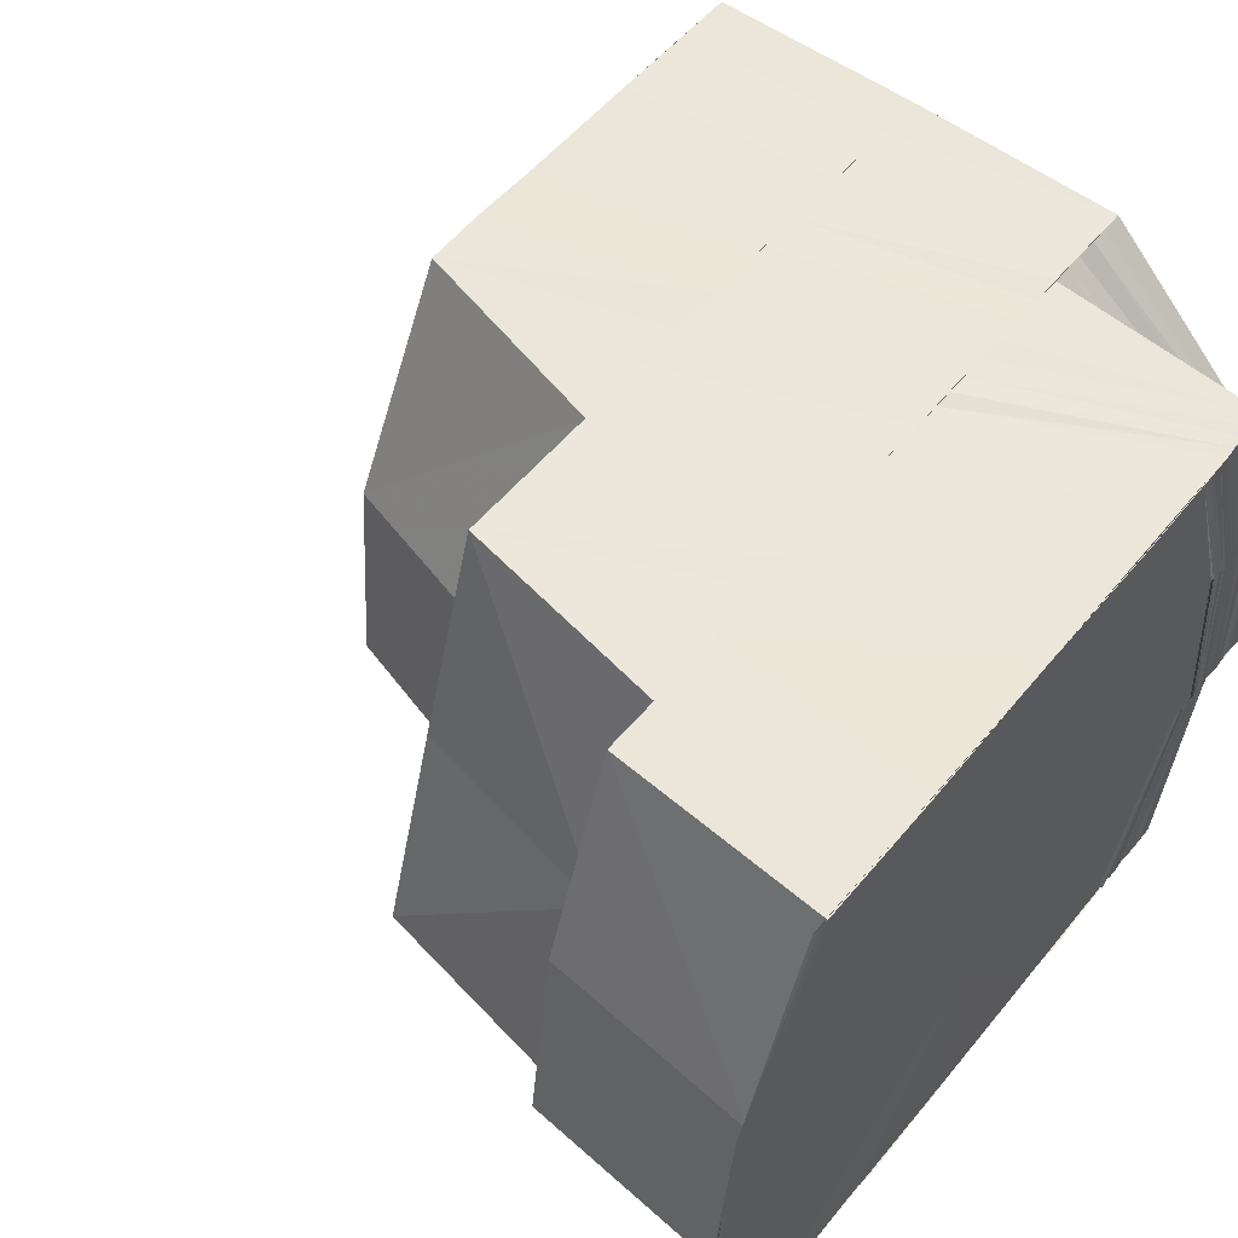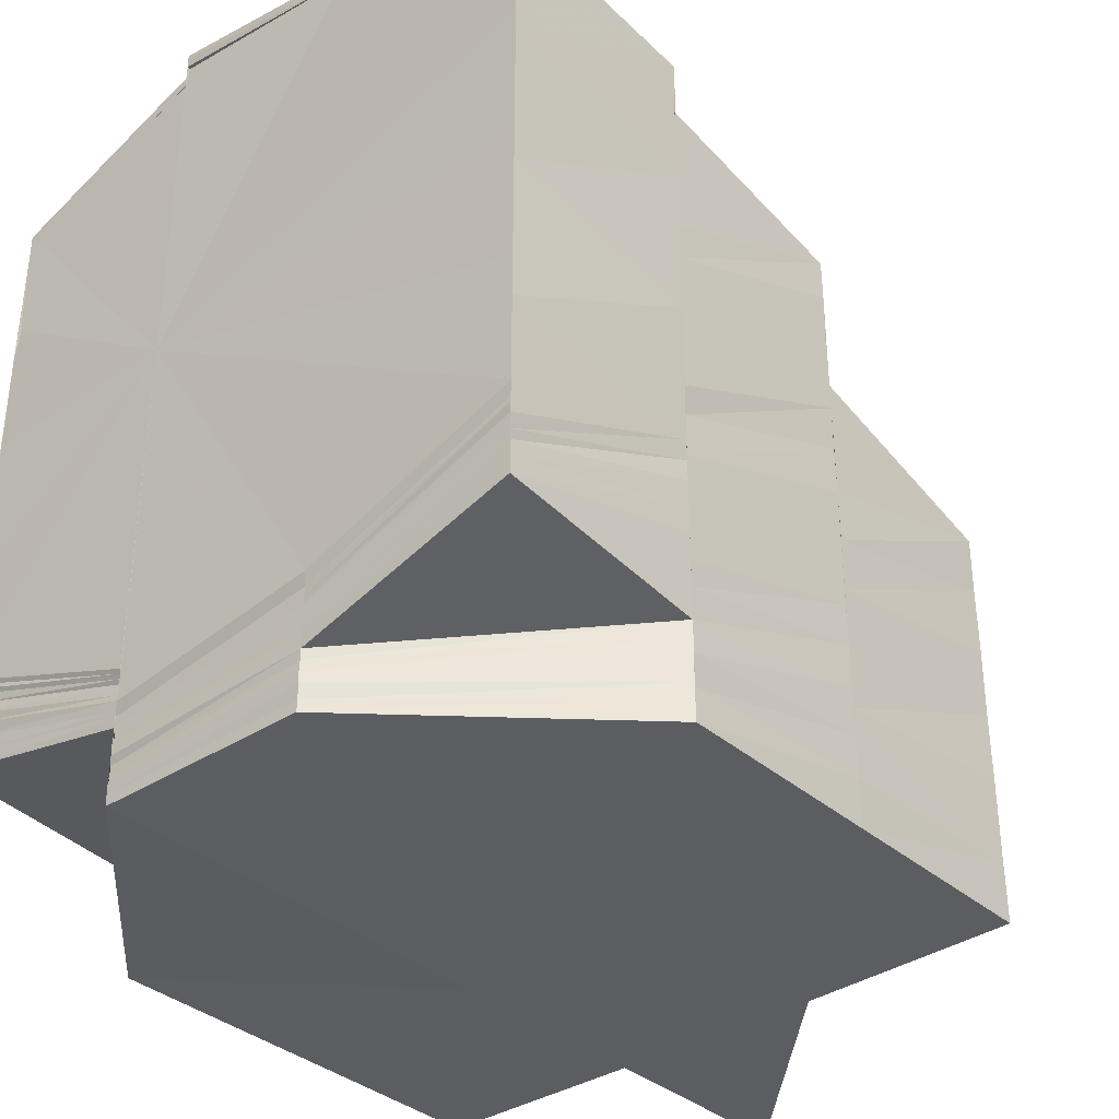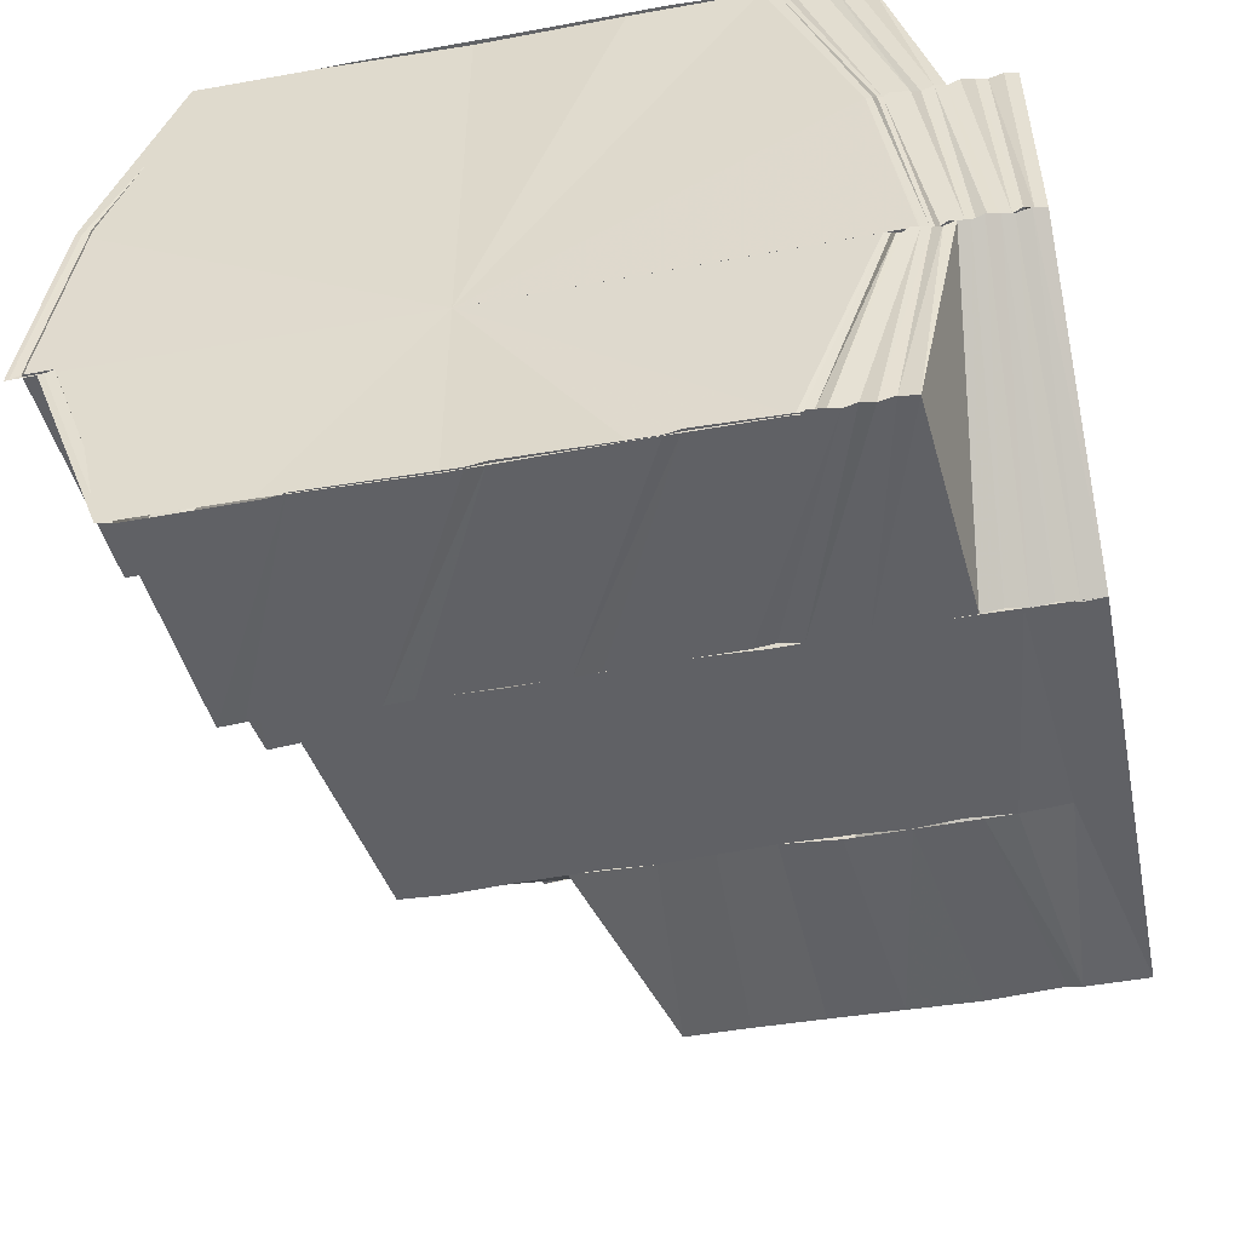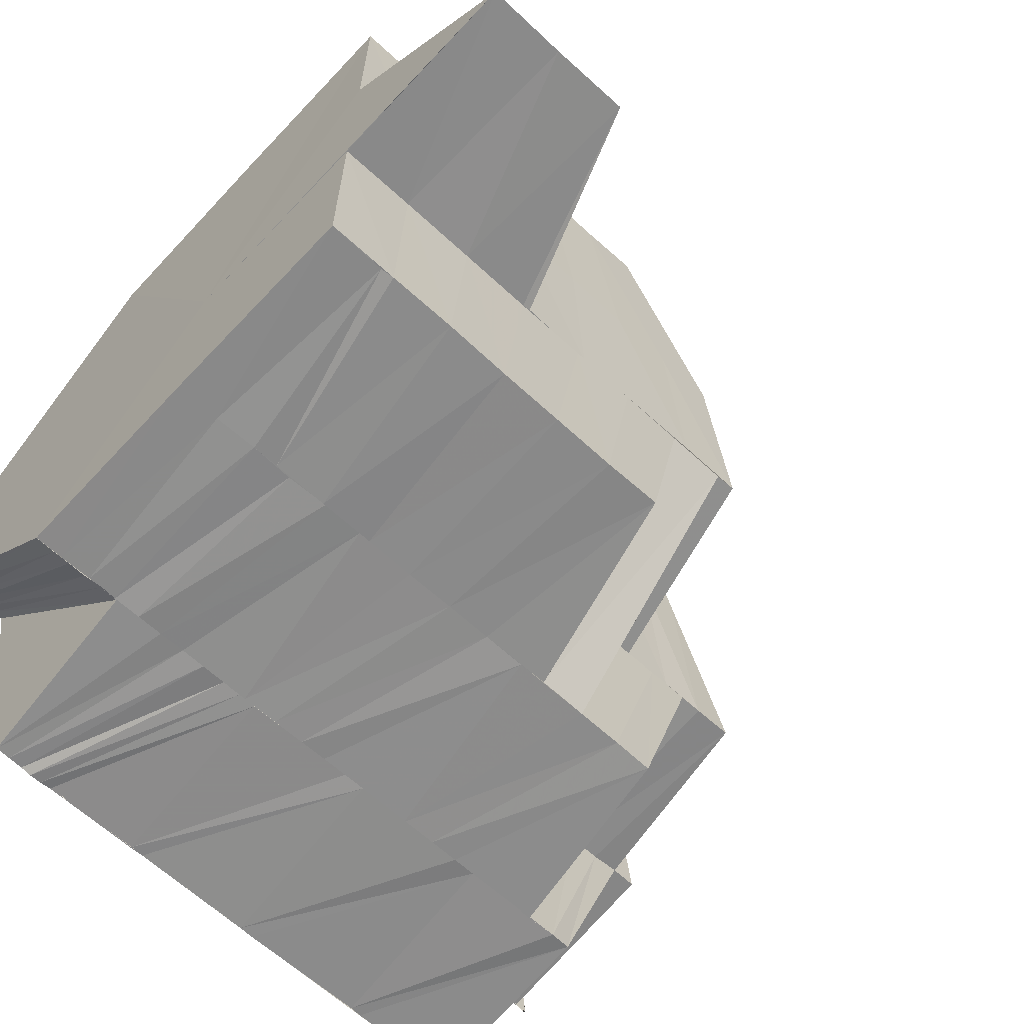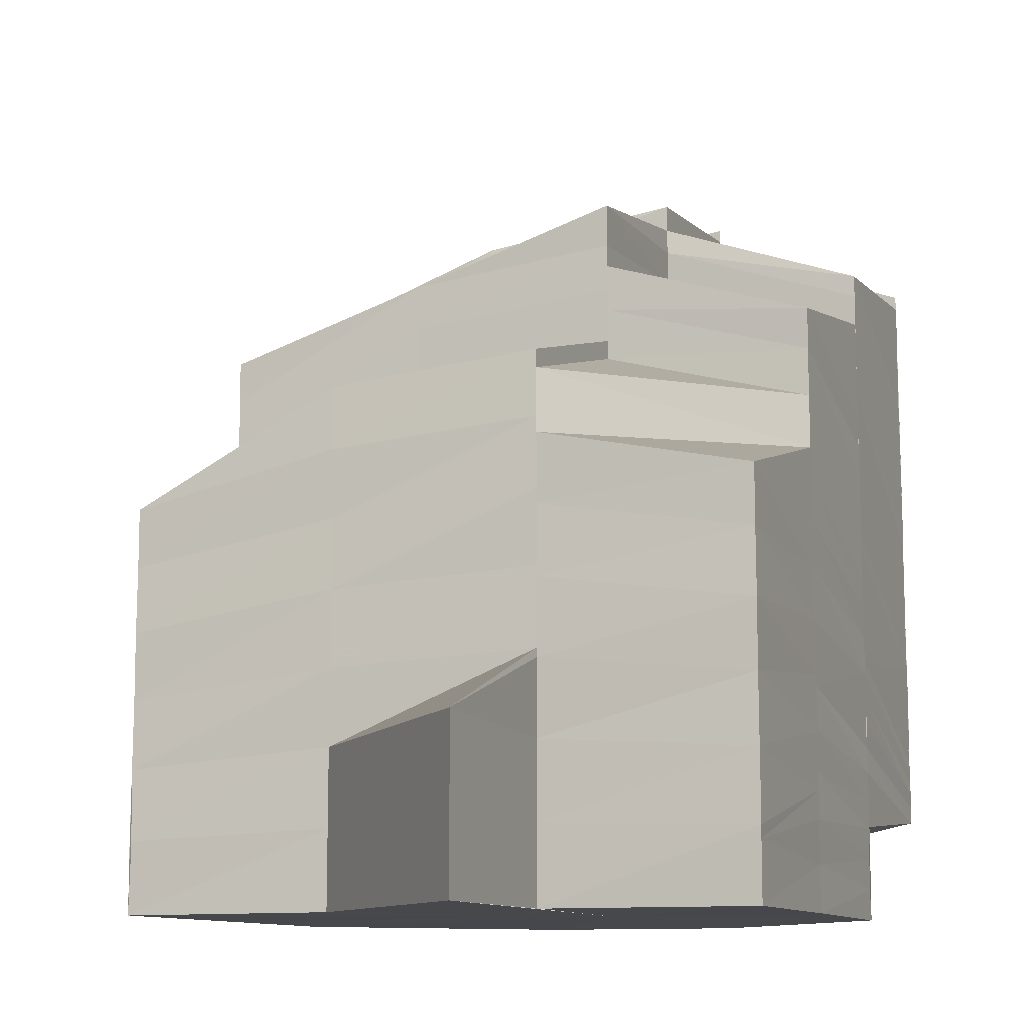
<metadata>
{"format":"obj","ext":"obj","renderer":"f3d","projection":"perspective","resolution":1024,"background":"white","views":[{"elev":54.2,"azim":38.6,"up":"+Y"},{"elev":-35.5,"azim":130.9,"up":"+Z"},{"elev":-50.0,"azim":101.2,"up":"+Y"},{"elev":-63.8,"azim":-133.0,"up":"+Y"},{"elev":-11.1,"azim":-69.0,"up":"+Z"}]}
</metadata>
<code>
o 602
v 2170 1881 14.03
v 2170 1881 14.03
v 2170 1881 14.03
v 2170 1881 14.03
v 2170 1881 14.03
v 2170 1881 14.03
v 2170 1881 14.03
v 2170 1881 14.03
v 2170 1881 14.03
v 2170 1881 14.03
v 2170 1881 14.03
v 2170 1881 14.03
v 2170 1881 14.03
v 2170 1881 14.03
v 2170 1881 14.02
v 2170 1881 14.02
v 2170 1881 14.03
v 2170 1881 14.03
v 2170 1881 14.03
v 2170 1881 14.03
v 2170 1881 14.03
v 2170 1881 14.03
v 2170 1881 14.03
v 2170 1881 14.03
v 2170 1881 14.03
v 2170 1881 14.03
v 2170 1881 14.03
v 2170 1881 14.03
v 2170 1881 14.03
v 2170 1881 14.03
v 2170 1881 14.03
v 2170 1881 14.03
v 2170 1881 14.03
v 2170 1881 14.02
v 2170 1881 14.03
v 2170 1881 14.02
v 2170 1881 14.02
v 2170 1881 14.01
v 2170 1881 14.01
v 2170 1881 14.01
v 2170 1881 14.03
v 2170 1881 14.03
v 2170 1881 14
v 2170 1881 14.03
v 2170 1881 14.03
v 2170 1881 14
v 2170 1881 14
v 2170 1881 14
v 2170 1881 14.01
v 2170 1881 14
v 2170 1881 14
v 2170 1881 14.01
v 2170 1881 14
v 2170 1881 14
v 2170 1881 14
v 2170 1881 14
v 2170 1881 14
v 2170 1881 14
v 2170 1881 14
v 2170 1881 14
v 2170 1881 14
v 2170 1881 14
v 2170 1881 14
v 2170 1881 14
v 2170 1881 14
v 2170 1881 14
v 2170 1881 14
v 2170 1881 14
v 2170 1881 14
v 2170 1881 14
v 2170 1881 14
v 2170 1881 14
v 2170 1881 14
v 2170 1881 14
v 2170 1881 14
v 2170 1881 14
v 2170 1881 13.99
v 2170 1881 14
v 2170 1881 13.99
v 2170 1881 14
v 2170 1881 14
v 2170 1881 14
v 2170 1881 14
v 2170 1881 14
v 2170 1881 14
v 2170 1881 14
v 2170 1881 14
v 2170 1881 14
v 2170 1881 14
v 2170 1881 14
v 2170 1881 14
v 2170 1881 14
v 2170 1881 14
v 2170 1881 14
v 2170 1881 14
v 2170 1881 14
v 2170 1881 14
v 2170 1881 14
v 2170 1881 14
v 2170 1881 14
v 2170 1881 14
v 2170 1881 14
v 2170 1881 14
v 2170 1881 14
v 2170 1881 14
v 2170 1881 14
v 2170 1881 14
v 2170 1881 14
v 2170 1881 14.02
v 2170 1881 14.01
v 2170 1881 14.02
v 2170 1881 14.02
v 2170 1881 14.03
v 2170 1881 14.03
v 2170 1881 14.03
v 2170 1881 14.03
v 2170 1881 14.03
v 2170 1881 14.03
v 2170 1881 14.02
v 2170 1881 14.02
v 2170 1881 14.01
v 2170 1881 14
v 2170 1881 14
v 2170 1881 14
v 2170 1881 14
v 2170 1881 14
v 2170 1881 14
v 2170 1881 14
v 2170 1881 14
v 2170 1881 14
v 2170 1881 14
v 2170 1881 14
v 2170 1881 14
v 2170 1881 14
v 2170 1881 14
v 2170 1881 14
v 2170 1881 14
v 2170 1881 14
v 2170 1881 14
v 2170 1881 14
v 2170 1881 14
v 2170 1881 14
v 2170 1881 14
v 2170 1881 14
v 2170 1881 14
v 2170 1881 14.01
v 2170 1881 14
v 2170 1881 14.01
v 2170 1881 14
v 2170 1881 14.01
v 2170 1881 14
v 2170 1881 14
v 2170 1881 14
v 2170 1881 14
v 2170 1881 14
v 2170 1881 14
v 2170 1881 14.01
v 2170 1881 14.01
v 2170 1881 14.01
v 2170 1881 14.01
v 2170 1881 14.02
v 2170 1881 14.02
v 2170 1881 14.02
v 2170 1881 14.02
v 2170 1881 14.03
v 2170 1881 14.03
v 2170 1881 14.03
v 2170 1881 14.03
v 2170 1881 14.03
v 2170 1881 14.03
v 2170 1881 14.03
v 2170 1881 14.03
v 2170 1881 14.03
v 2170 1881 14.02
v 2170 1881 14.03
v 2170 1881 14.03
v 2170 1881 14.03
v 2170 1881 14.02
v 2170 1881 14.02
v 2170 1881 14.02
v 2170 1881 14.02
v 2170 1881 14.02
v 2170 1881 14.02
v 2170 1881 14.02
v 2170 1881 14.02
v 2170 1881 14.01
v 2170 1881 14.01
v 2170 1881 14.02
v 2170 1881 14.01
v 2170 1881 14.01
v 2170 1881 14.01
v 2170 1881 14.01
v 2170 1881 14.01
v 2170 1881 14.02
v 2170 1881 14.02
v 2170 1881 14.02
v 2170 1881 14.01
v 2170 1881 14.02
v 2170 1881 14.02
v 2170 1881 14.02
v 2170 1881 14.02
v 2170 1881 14.01
v 2170 1881 14.01
v 2170 1881 14.02
v 2170 1881 14.02
v 2170 1881 14.02
v 2170 1881 14.02
v 2170 1881 14.03
v 2170 1881 14.02
v 2170 1881 14.01
v 2170 1881 14.01
v 2170 1881 14.01
v 2170 1881 14.01
v 2170 1881 14
v 2170 1881 14.01
v 2170 1881 14.01
v 2170 1881 14
v 2170 1881 14
v 2170 1881 14
v 2170 1881 14
v 2170 1881 14
v 2170 1881 14
v 2170 1881 13.99
v 2170 1881 13.99
v 2170 1881 13.99
v 2170 1881 13.99
v 2170 1881 14
v 2170 1881 13.99
v 2170 1881 14
v 2170 1881 14
v 2170 1881 13.99
v 2170 1881 14
v 2170 1881 13.99
v 2170 1881 14
v 2170 1881 13.99
v 2170 1881 14
v 2170 1881 14
v 2170 1881 14
v 2170 1881 14
v 2170 1881 13.99
v 2170 1881 14
v 2170 1881 14.01
v 2170 1881 14
v 2170 1881 14.01
v 2170 1881 14.01
v 2170 1881 14.01
v 2170 1881 14.01
v 2170 1881 14.01
v 2170 1881 14.01
v 2170 1881 13.99
v 2170 1881 13.99
v 2170 1881 14
v 2170 1881 13.99
v 2170 1881 14
v 2170 1881 13.99
v 2170 1881 13.99
v 2170 1881 14
v 2170 1881 14
v 2170 1881 14
v 2170 1881 13.99
v 2170 1881 14
v 2170 1881 14
v 2170 1881 14
v 2170 1881 14.01
v 2170 1881 14
v 2170 1881 14
v 2170 1881 14
v 2170 1881 14
v 2170 1881 13.99
v 2170 1881 14
v 2170 1881 14
v 2170 1881 14
v 2170 1881 14
v 2170 1881 14
v 2170 1881 14
v 2170 1881 14
v 2170 1881 14
v 2170 1881 14
v 2170 1881 14.01
v 2170 1881 14.01
v 2170 1881 14.01
v 2170 1881 14
v 2170 1881 14
v 2170 1881 14.01
v 2170 1881 14.01
v 2170 1881 14.01
v 2170 1881 14
v 2170 1881 14
v 2170 1881 14
v 2170 1881 14
v 2170 1881 14
v 2170 1881 14
v 2170 1881 14
v 2170 1881 14
v 2170 1881 14
v 2170 1881 14
v 2170 1881 13.99
v 2170 1881 14.03
v 2170 1881 14.03
v 2170 1881 14.03
v 2170 1881 14.03
v 2170 1881 14.03
v 2170 1881 14.03
v 2170 1881 14.03
v 2170 1881 14.03
v 2170 1881 14.03
v 2170 1881 14.03
v 2170 1881 14.03
v 2170 1881 14.02
v 2170 1881 14.02
v 2170 1881 14.03
v 2170 1881 14.03
v 2170 1881 14.03
v 2170 1881 14.03
v 2170 1881 14.02
v 2170 1881 14.02
v 2170 1881 14.02
v 2170 1881 14.02
v 2170 1881 14.02
v 2170 1881 14.02
v 2170 1881 14.03
v 2170 1881 14.03
v 2170 1881 14.03
v 2170 1881 14.03
v 2170 1881 14.03
v 2170 1881 14.03
v 2170 1881 14.03
v 2170 1881 14.03
v 2170 1881 14.03
v 2170 1881 14.02
v 2170 1881 14.02
v 2170 1881 14.01
v 2170 1881 14.02
v 2170 1881 14.02
v 2170 1881 14.01
v 2170 1881 14.01
v 2170 1881 14.01
v 2170 1881 14.01
v 2170 1881 14.01
v 2170 1881 14
v 2170 1881 14
v 2170 1881 14
v 2170 1881 14
v 2170 1881 14
v 2170 1881 14
v 2170 1881 14
v 2170 1881 14
v 2170 1881 13.99
v 2170 1881 14.01
v 2170 1881 14.02
v 2170 1881 14.02
v 2170 1881 14.02
v 2170 1881 14.02
v 2170 1881 14.02
v 2170 1881 14.02
v 2170 1881 14.02
v 2170 1881 14.02
v 2170 1881 14.02
v 2170 1881 14.03
v 2170 1881 14.02
v 2170 1881 14.01
v 2170 1881 14.01
v 2170 1881 14.01
v 2170 1881 14.01
v 2170 1881 14.01
v 2170 1881 14.01
v 2170 1881 14
v 2170 1881 14.01
v 2170 1881 14.01
v 2170 1881 14
v 2170 1881 14.01
v 2170 1881 14
v 2170 1881 14
v 2170 1881 14.01
v 2170 1881 13.99
v 2170 1881 14
v 2170 1881 13.99
v 2170 1881 14
v 2170 1881 14
v 2170 1881 14.01
v 2170 1881 14
v 2170 1881 13.99
v 2170 1881 13.99
f 1 2 3
f 2 4 5
f 2 6 4
f 7 8 4
f 9 10 6
f 11 9 6
f 10 12 13
f 13 14 15
f 14 16 15
f 12 17 16
f 18 11 19
f 20 18 21
f 21 19 22
f 21 23 19
f 24 25 23
f 25 26 27
f 28 21 29
f 30 31 28
f 31 21 32
f 31 33 21
f 34 35 33
f 34 36 35
f 37 36 34
f 37 38 36
f 39 38 37
f 39 40 38
f 41 35 42
f 43 40 39
f 42 44 45
f 46 47 40
f 47 48 49
f 50 49 40
f 48 51 52
f 53 52 49
f 51 54 55
f 56 55 52
f 57 58 55
f 57 59 58
f 60 59 61
f 62 63 59
f 64 62 59
f 62 65 63
f 66 62 64
f 66 67 62
f 67 65 62
f 68 66 64
f 67 69 65
f 65 70 63
f 68 64 71
f 69 72 65
f 65 72 70
f 69 73 72
f 72 74 70
f 75 68 71
f 73 76 72
f 72 76 74
f 73 77 76
f 76 78 74
f 76 79 78
f 71 80 81
f 71 81 82
f 75 71 83
f 83 71 56
f 83 82 84
f 85 75 83
f 85 83 86
f 86 83 53
f 86 84 87
f 88 85 86
f 89 87 90
f 88 86 89
f 89 86 50
f 91 88 89
f 91 89 92
f 92 89 43
f 93 91 92
f 92 43 94
f 93 92 95
f 95 92 94
f 96 93 95
f 95 94 97
f 96 95 98
f 98 95 97
f 99 96 98
f 98 97 100
f 99 98 101
f 101 98 100
f 102 99 101
f 101 100 103
f 102 101 104
f 104 101 103
f 104 103 105
f 106 102 104
f 107 104 105
f 106 104 107
f 108 106 107
f 108 107 109
f 107 105 109
f 105 110 109
f 110 111 109
f 111 112 109
f 112 113 109
f 114 115 109
f 116 117 109
f 117 118 109
f 5 119 109
f 119 120 109
f 120 121 109
f 121 122 109
f 122 123 109
f 122 124 123
f 122 125 124
f 125 126 124
f 126 127 124
f 126 128 127
f 128 129 127
f 128 130 129
f 130 131 129
f 132 133 131
f 133 134 135
f 136 135 131
f 134 137 106
f 138 106 135
f 137 139 140
f 141 140 106
f 139 142 143
f 142 144 143
f 145 143 140
f 146 147 141
f 148 146 138
f 147 149 145
f 150 148 136
f 147 151 152
f 146 152 153
f 148 153 154
f 150 154 155
f 149 156 151
f 157 150 130
f 158 150 157
f 159 158 157
f 159 157 160
f 161 159 160
f 162 159 161
f 163 162 161
f 163 161 164
f 16 163 164
f 165 163 16
f 166 167 165
f 168 166 169
f 168 170 171
f 170 172 173
f 173 174 165
f 173 175 174
f 176 175 173
f 177 178 174
f 174 179 162
f 179 180 162
f 178 181 180
f 181 182 183
f 184 183 180
f 183 185 186
f 185 187 186
f 188 185 183
f 185 189 187
f 189 190 187
f 189 191 190
f 191 192 190
f 193 191 189
f 194 193 189
f 195 194 188
f 196 193 194
f 195 196 194
f 196 197 193
f 198 195 188
f 199 195 198
f 200 201 198
f 197 202 203
f 198 204 205
f 206 205 207
f 206 198 184
f 208 206 209
f 197 210 211
f 210 212 202
f 213 214 212
f 210 213 215
f 216 217 213
f 217 218 219
f 219 220 214
f 221 222 220
f 218 223 221
f 224 223 225
f 224 226 227
f 228 224 225
f 228 224 229
f 229 227 230
f 231 228 225
f 231 228 232
f 233 231 225
f 233 231 234
f 234 235 232
f 234 232 236
f 236 232 237
f 236 238 239
f 240 233 78
f 240 233 225
f 241 239 242
f 241 236 243
f 244 242 245
f 244 241 246
f 247 245 248
f 247 244 249
f 250 240 76
f 250 240 225
f 251 250 225
f 251 250 252
f 253 251 225
f 253 251 254
f 255 253 225
f 256 255 225
f 255 253 257
f 256 255 258
f 259 256 258
f 257 260 254
f 257 254 261
f 262 259 263
f 264 262 265
f 266 257 261
f 266 261 267
f 268 257 266
f 268 269 257
f 270 266 267
f 271 268 266
f 258 268 271
f 270 267 272
f 273 270 272
f 263 271 274
f 273 272 275
f 276 277 271
f 278 276 274
f 279 273 275
f 265 274 280
f 281 278 280
f 279 275 149
f 149 275 282
f 275 283 282
f 192 279 149
f 284 279 192
f 215 280 284
f 285 281 284
f 191 284 192
f 286 285 191
f 211 284 191
f 287 283 288
f 283 289 88
f 283 290 289
f 290 291 289
f 290 292 291
f 292 293 291
f 292 294 293
f 294 295 293
f 294 296 295
f 296 252 295
f 296 297 252
f 298 299 300
f 301 302 303
f 304 305 306
f 306 307 308
f 305 307 44
f 305 309 307
f 310 311 307
f 307 312 313
f 307 314 312
f 315 316 309
f 315 317 316
f 317 318 319
f 320 316 321
f 321 322 323
f 324 325 322
f 316 324 326
f 326 324 327
f 327 328 329
f 330 331 324
f 332 333 317
f 317 333 334
f 332 335 333
f 335 336 333
f 335 337 336
f 337 338 336
f 337 339 338
f 340 339 337
f 340 341 339
f 341 342 339
f 341 343 342
f 343 344 342
f 343 345 344
f 345 346 344
f 345 347 346
f 347 234 346
f 347 348 234
f 338 247 349
f 338 349 350
f 350 349 351
f 351 352 353
f 349 354 351
f 350 351 355
f 351 354 199
f 354 356 199
f 355 351 357
f 358 350 355
f 355 357 359
f 358 355 360
f 360 355 359
f 334 358 360
f 360 359 176
f 334 360 324
f 324 360 176
f 361 362 354
f 354 363 356
f 249 363 354
f 362 364 363
f 363 365 356
f 363 366 365
f 246 366 363
f 364 367 366
f 366 368 365
f 366 369 368
f 367 370 369
f 243 369 366
f 369 371 368
f 369 372 371
f 237 372 369
f 237 373 372
f 372 230 374
f 373 229 372
f 373 375 229
f 372 229 376
f 229 377 378
f 376 379 380
f 378 381 379
f 382 383 381

</code>
